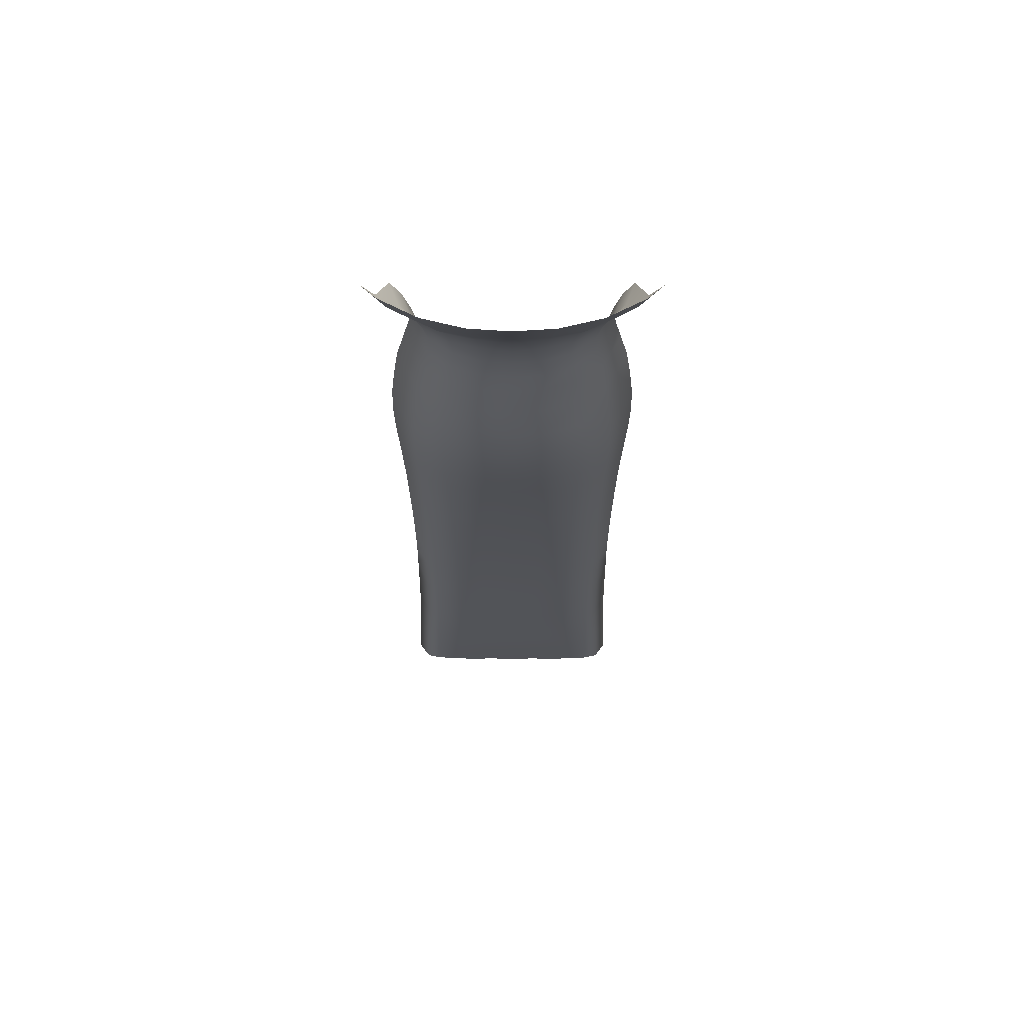
<metadata>
{"format":"obj","ext":"obj","renderer":"f3d","projection":"perspective","resolution":1024,"background":"white","views":[{"elev":64.8,"azim":0.1,"up":"+Y"}]}
</metadata>
<code>
g pm0718_00_EffB00Skin
v 0.4439 -0.4771 -0.06096
v 0.4871 -0.4768 -0.003697
v 0.4821 -0.3429 -0.003642
v 0.4373 -0.3432 -0.06048
v 0.392 -0.4775 -0.07391
v 0.4743 -0.1569 -0.003483
v 0.3858 -0.3435 -0.0777
v 0.2967 -0.4774 -0.07721
v 0.4294 -0.1571 -0.06081
v 0.4665 0.00946 -0.003327
v 0.2699 -0.3436 -0.08903
v 0.2003 -0.4773 -0.08503
v 0.3798 -0.1574 -0.08105
v 0.4215 0.00921 -0.06133
v 0.1322 -0.3436 -0.09073
v 0.1065 -0.4774 -0.07848
v 1.187e-10 -0.4779 -0.08517
v 0.2666 -0.1575 -0.09446
v 0.4136 0.1714 -0.06206
v 0.4588 0.1716 -0.003169
v 0.3736 0.008873 -0.08504
v 0.4105 0.3372 -0.06363
v 0.4549 0.3373 -0.00297
v 0.4512 0.5139 -0.002803
v 0.3672 0.1711 -0.08978
v 0.3645 0.337 -0.09446
v 0.4074 0.5138 -0.06608
v 0.4053 0.6599 -0.06863
v 0.4486 0.66 -0.0004795
v 0.36 0.6597 -0.104
v 0.3618 0.5136 -0.0996
v 0.253 0.6595 -0.1275
v 0.2563 0.3368 -0.1148
v 0.2543 0.5134 -0.1216
v 0.1251 0.6595 -0.128
v 0.2584 0.1709 -0.1087
v 0.1257 0.5134 -0.1221
v 3.854e-11 0.6595 -0.1283
v 0.1268 0.3368 -0.1152
v -8.041e-11 0.3368 -0.1155
v 0.2627 0.008695 -0.101
v 0.1279 0.1708 -0.1091
v 1.927e-11 0.5134 -0.1224
v -0.1257 0.5134 -0.1221
v -0.1251 0.6595 -0.128
v 0.1312 -0.1574 -0.09492
v 0.1297 0.008722 -0.1011
v -0.2543 0.5134 -0.1216
v -0.253 0.6595 -0.1275
v 1.425e-10 -0.3439 -0.09399
v -4.299e-11 0.1708 -0.1094
v -0.1268 0.3368 -0.1152
v -0.3618 0.5136 -0.0996
v -0.36 0.6597 -0.104
v 1.245e-10 -0.1576 -0.09717
v -0.1322 -0.3436 -0.09073
v -0.1065 -0.4774 -0.07848
v -0.2003 -0.4773 -0.08503
v 7.411e-11 0.008595 -0.1024
v -0.1312 -0.1574 -0.09492
v -0.1297 0.008722 -0.1011
v -0.2699 -0.3436 -0.08903
v -0.2967 -0.4774 -0.07721
v -0.1279 0.1708 -0.1091
v -0.2666 -0.1575 -0.09446
v -0.2627 0.008695 -0.101
v -0.3858 -0.3435 -0.0777
v -0.392 -0.4775 -0.07391
v -0.2584 0.1709 -0.1087
v -0.3798 -0.1574 -0.08105
v -0.3736 0.008873 -0.08504
v -0.4373 -0.3432 -0.06048
v -0.4439 -0.4771 -0.06096
v -0.2563 0.3368 -0.1148
v -0.3672 0.1711 -0.08978
v -0.4294 -0.1571 -0.06081
v -0.4215 0.00921 -0.06133
v -0.4821 -0.3429 -0.003642
v -0.4871 -0.4768 -0.003697
v -0.4743 -0.1569 -0.003483
v -0.4665 0.00946 -0.003327
v -0.4136 0.1714 -0.06206
v -0.4588 0.1716 -0.003169
v -0.3645 0.337 -0.09446
v -0.4105 0.3372 -0.06363
v -0.4549 0.3373 -0.00297
v -0.4512 0.5139 -0.002803
v -0.4074 0.5138 -0.06608
v -0.4053 0.6599 -0.06863
v -0.4486 0.66 -0.0004795
v 0.4436 -0.4771 0.05359
v 0.4821 -0.3429 -0.003642
v 0.4871 -0.4768 -0.003697
v 0.4373 -0.3432 0.05323
v 0.3881 -0.4776 0.0656
v 0.4743 -0.1569 -0.003483
v 0.3858 -0.3436 0.07008
v 0.2966 -0.4775 0.0699
v 0.4293 -0.1571 0.05358
v 0.271 -0.3437 0.08173
v 0.2003 -0.4774 0.07521
v 0.4215 0.009205 0.05414
v 0.4665 0.00946 -0.003327
v 0.4588 0.1716 -0.003169
v 0.3798 -0.1574 0.07346
v 0.1329 -0.3436 0.08344
v 0.1066 -0.4775 0.07054
v -2.373e-11 -0.4779 0.0778
v 0.3736 0.008872 0.07745
v 0.4136 0.1714 0.05488
v 0.4549 0.3373 -0.00297
v 0.2669 -0.1575 0.08721
v 0.2627 0.008696 0.09373
v 0.3672 0.1711 0.08217
v 0.4104 0.3372 0.05661
v 0.4073 0.5138 0.0592
v 0.4512 0.5139 -0.002803
v 0.4486 0.66 -0.0004795
v 0.1314 -0.1574 0.08767
v 0.1297 0.008721 0.09384
v 3.558e-11 0.008595 0.09512
v 0.2584 0.1709 0.1015
v 0.3645 0.337 0.08692
v 0.3618 0.5136 0.09212
v 0.4053 0.6598 0.06174
v -1.188e-11 -0.3439 0.08669
v 0.1279 0.1708 0.1019
v 0.2564 0.3368 0.1075
v 0.2543 0.5134 0.1144
v 0.404 0.8144 0.06527
v 0.4454 0.8145 0.002819
v 0.3601 0.6596 0.09647
v 0.3589 0.8142 0.1024
v 0.4037 0.9654 0.0691
v 0.4451 0.9655 0.002684
v 0.2531 0.6595 0.1203
v 0.1257 0.5134 0.1148
v 0.1268 0.3368 0.108
v 1.397e-31 0.5134 0.1152
v 3.669e-11 0.1708 0.1022
v 0.3588 0.9651 0.1087
v 0.4047 1.116 0.07342
v 0.4461 1.116 0.002644
v 0.3597 1.116 0.1158
v 0.2521 0.965 0.1364
v 0.4066 1.266 0.07821
v 0.4481 1.266 0.002706
v 1.742e-11 0.3368 0.1083
v -0.1268 0.3368 0.108
v 0.2522 0.814 0.1281
v 0.3613 1.266 0.1236
v 0.4094 1.43 0.0838
v 0.4512 1.43 0.002884
v 0.4547 1.581 0.003172
v 0.364 1.43 0.1325
v 0.4127 1.581 0.08936
v 0.4187 1.753 0.09232
v 0.4612 1.753 0.002982
v 0.4243 1.888 0.09515
v 0.4673 1.888 0.002599
v 0.4747 2.036 0.001958
v 0.2539 1.266 0.1559
v 0.2558 1.429 0.1677
v 0.367 1.581 0.1415
v 0.3725 1.752 0.1502
v 0.3777 1.888 0.158
v 0.431 2.036 0.09956
v 0.2579 1.581 0.1795
v 0.2527 1.116 0.1457
v 0.1264 1.429 0.1741
v 0.1254 1.266 0.1601
v -8.303e-11 1.429 0.1771
v 0.1248 1.116 0.1482
v 0.4337 2.185 0.1012
v 0.4775 2.185 0.001042
v 0.1275 1.58 0.1882
v 0.1245 0.9649 0.1376
v -8.597e-11 0.9649 0.1381
v 0.1246 0.814 0.1286
v 0.4295 2.325 0.09849
v 0.4728 2.325 0.001036
v 0.457 2.471 0.0006395
v 0.4151 2.471 0.0862
v 0.4364 2.617 -0.001228
v 0.3829 2.325 0.1749
v -4.15e-11 1.116 0.1492
v 0.1251 0.6594 0.1208
v 1.474e-31 0.6594 0.1211
v 0.3865 2.184 0.175
v -4.299e-11 0.814 0.129
v -0.1246 0.814 0.1286
v -0.1251 0.6594 0.1208
v -0.1257 0.5134 0.1148
v 0.3839 2.035 0.1682
v 0.2658 1.888 0.2044
v -0.2531 0.6595 0.1203
v 0.2707 2.035 0.2191
v 0.2618 1.752 0.1927
v 0.1315 1.887 0.2224
v 0.1295 1.752 0.2063
v 4.748e-11 1.887 0.2293
v 5.932e-12 1.58 0.1926
v 0.134 2.035 0.2425
v 1.78e-10 1.752 0.2121
v -0.1295 1.752 0.2063
v -0.1275 1.58 0.1882
v 0.1355 2.184 0.2607
v 5.941e-11 2.035 0.2504
v 0.2737 2.184 0.2309
v 0.2723 2.325 0.2311
v 0.1349 2.325 0.268
v -8.338e-11 2.325 0.2768
v 0.3703 2.471 0.1633
v 0.2645 2.471 0.2267
v 0.3963 2.617 0.07474
v 9.522e-11 2.184 0.2689
v -0.1355 2.184 0.2607
v 0.1313 2.471 0.2639
v 0.3537 2.617 0.1494
v 0.3295 2.743 0.1349
v 0.3693 2.743 0.06636
v 0.4068 2.743 -0.003048
v 0.3816 2.845 -0.005196
v 0.2488 2.618 0.2075
v 0.3463 2.845 0.06354
v 0.3359 2.94 0.06682
v 0.3706 2.943 -0.007318
v 0.3665 3.025 0.07494
v 0.3986 3.033 -0.007763
v 0.4029 3.099 0.0818
v 0.4372 3.105 -0.006487
v 0.4767 3.195 0.1006
v 0.2993 2.934 0.124
v 0.3178 3.021 0.1311
v 0.2175 3.014 0.1843
v 0.3403 3.099 0.1439
v 0.3908 3.193 0.1756
v 0.3091 2.843 0.1255
v 0.2196 2.836 0.1847
v 0.2101 2.924 0.1792
v 0.4316 3.297 0.2109
v 0.5278 3.298 0.1219
v 0.456 3.395 0.2393
v 0.3118 3.394 0.3153
v 0.288 3.299 0.2894
v 0.1467 3.296 0.3187
v 0.1542 3.395 0.3568
v 2.377e-11 3.391 0.3658
v 0.2609 3.196 0.2453
v 0.2326 3.096 0.1974
v 0.1367 3.197 0.2728
v 0.1232 3.094 0.2229
v -1.427e-10 3.291 0.3247
v -1.544e-10 3.193 0.2795
v -0.1467 3.296 0.3187
v -0.1542 3.395 0.3568
v -0.288 3.299 0.2894
v -0.3118 3.394 0.3153
v -0.456 3.395 0.2393
v -7.143e-11 3.097 0.2369
v 4.046e-10 3.005 0.2168
v -0.1367 3.197 0.2728
v 0.1147 3.008 0.2052
v 0.1055 2.914 0.204
v -0.1232 3.094 0.2229
v -0.4316 3.297 0.2109
v -0.5278 3.298 0.1219
v -0.4767 3.195 0.1006
v -0.2609 3.196 0.2453
v -0.3908 3.193 0.1756
v -0.3403 3.099 0.1439
v 0.1093 2.829 0.2147
v -0.2326 3.096 0.1974
v -0.2175 3.014 0.1843
v -0.4029 3.099 0.0818
v -0.4372 3.105 -0.006487
v -0.3986 3.033 -0.007763
v -0.3665 3.025 0.07494
v -0.3706 2.943 -0.007318
v -0.3178 3.021 0.1311
v -0.3359 2.94 0.06682
v -0.3816 2.845 -0.005196
v -0.2993 2.934 0.124
v -0.3463 2.845 0.06354
v -0.1147 3.008 0.2052
v -0.1055 2.914 0.204
v -0.3693 2.743 0.06636
v -0.4068 2.743 -0.003048
v -0.4364 2.617 -0.001228
v -0.2101 2.924 0.1792
v 4.517e-10 2.91 0.2132
v -4.753e-11 2.826 0.2222
v -0.1093 2.829 0.2147
v -0.2196 2.836 0.1847
v -0.3091 2.843 0.1255
v -0.3295 2.743 0.1349
v -7.149e-11 2.743 0.2359
v -0.1142 2.743 0.224
v -0.2356 2.743 0.1909
v -0.3963 2.617 0.07474
v 0.1142 2.743 0.224
v -0.1221 2.617 0.2425
v -0.3537 2.617 0.1494
v -0.4151 2.471 0.0862
v -0.457 2.471 0.0006395
v -2.874e-10 2.617 0.259
v 0.2356 2.743 0.1909
v 0.1221 2.617 0.2425
v -2.627e-10 2.471 0.2737
v -0.1313 2.471 0.2639
v -0.4295 2.325 0.09849
v -0.4728 2.325 0.001036
v -0.4775 2.185 0.001042
v -0.4337 2.185 0.1012
v -0.4747 2.036 0.001958
v -0.3829 2.325 0.1749
v -0.2488 2.618 0.2075
v -0.1349 2.325 0.268
v -0.2645 2.471 0.2267
v -0.3703 2.471 0.1633
v -0.2723 2.325 0.2311
v -0.3865 2.184 0.175
v -0.2737 2.184 0.2309
v -0.2707 2.035 0.2191
v -0.431 2.036 0.09956
v -0.134 2.035 0.2425
v -0.1315 1.887 0.2224
v -0.3839 2.035 0.1682
v -0.4243 1.888 0.09515
v -0.4673 1.888 0.002599
v -0.4612 1.753 0.002982
v -0.2658 1.888 0.2044
v -0.3777 1.888 0.158
v -0.4187 1.753 0.09232
v -0.4547 1.581 0.003172
v -0.2618 1.752 0.1927
v -0.3725 1.752 0.1502
v -0.2579 1.581 0.1795
v -0.4127 1.581 0.08936
v -0.1264 1.429 0.1741
v -0.367 1.581 0.1415
v -0.4094 1.43 0.0838
v -0.4512 1.43 0.002884
v -0.4481 1.266 0.002706
v -0.2558 1.429 0.1677
v -0.364 1.43 0.1325
v -0.4066 1.266 0.07821
v -0.4461 1.116 0.002644
v -0.3613 1.266 0.1236
v -0.4047 1.116 0.07342
v -0.4451 0.9655 0.002684
v -0.2539 1.266 0.1559
v -0.3597 1.116 0.1158
v -0.4037 0.9654 0.0691
v -0.4454 0.8145 0.002819
v -0.1254 1.266 0.1601
v -0.404 0.8144 0.06527
v -0.4486 0.66 -0.0004795
v -0.2527 1.116 0.1457
v -0.3588 0.9651 0.1087
v -0.2521 0.965 0.1364
v -0.3589 0.8142 0.1024
v -0.4053 0.6598 0.06174
v -1.008e-10 1.266 0.1619
v -0.1248 1.116 0.1482
v -0.1245 0.9649 0.1376
v -0.2522 0.814 0.1281
v -0.3601 0.6596 0.09647
v -0.2543 0.5134 0.1144
v -0.3618 0.5136 0.09212
v -0.2564 0.3368 0.1075
v -0.4073 0.5138 0.0592
v -0.4512 0.5139 -0.002803
v -0.4549 0.3373 -0.00297
v -0.3645 0.337 0.08692
v -0.4104 0.3372 0.05661
v -0.1279 0.1708 0.1019
v -0.4136 0.1714 0.05488
v -0.4588 0.1716 -0.003169
v -0.2584 0.1709 0.1015
v -0.3672 0.1711 0.08217
v -0.4215 0.009205 0.05414
v -0.4665 0.00946 -0.003327
v -0.4743 -0.1569 -0.003483
v -0.1297 0.008721 0.09384
v -0.3736 0.008872 0.07745
v -0.2627 0.008696 0.09373
v -0.4293 -0.1571 0.05358
v -0.3798 -0.1574 0.07346
v -0.2669 -0.1575 0.08721
v -0.1314 -0.1574 0.08767
v -0.4373 -0.3432 0.05323
v -0.4821 -0.3429 -0.003642
v -0.3858 -0.3436 0.07008
v -0.4436 -0.4771 0.05359
v -0.4871 -0.4768 -0.003697
v -0.3881 -0.4776 0.0656
v -0.2966 -0.4775 0.0699
v -0.271 -0.3437 0.08173
v -0.2003 -0.4774 0.07521
v -0.1329 -0.3436 0.08344
v -0.1066 -0.4775 0.07054
v 1.779e-11 -0.1576 0.08992
g pm0718_00_EffB00Skin_0
f 3 2 1
f 4 3 1
f 4 1 5
f 6 3 4
f 7 4 5
f 7 5 8
f 9 6 4
f 9 4 7
f 6 9 10
f 11 7 8
f 11 8 12
f 13 9 7
f 13 7 11
f 9 14 10
f 9 13 14
f 15 11 12
f 15 12 16
f 15 16 17
f 18 13 11
f 18 11 15
f 14 19 10
f 19 20 10
f 13 21 14
f 13 18 21
f 19 22 20
f 22 23 20
f 23 22 24
f 25 19 14
f 21 25 14
f 26 22 19
f 25 26 19
f 22 27 24
f 22 26 27
f 24 27 28
f 29 24 28
f 28 27 30
f 27 31 30
f 26 31 27
f 30 31 32
f 33 26 25
f 26 33 31
f 31 34 32
f 33 34 31
f 32 34 35
f 36 25 21
f 36 33 25
f 34 37 35
f 35 37 38
f 33 39 34
f 39 33 36
f 39 37 34
f 39 40 37
f 41 36 21
f 18 41 21
f 42 39 36
f 40 39 42
f 42 36 41
f 37 43 38
f 40 43 37
f 43 44 38
f 43 40 44
f 44 45 38
f 18 46 41
f 46 18 15
f 47 42 41
f 46 47 41
f 44 48 45
f 48 49 45
f 46 15 50
f 50 15 17
f 51 40 42
f 51 42 47
f 40 52 44
f 44 52 48
f 48 53 49
f 53 54 49
f 46 55 47
f 55 46 50
f 56 50 17
f 57 56 17
f 58 56 57
f 59 51 47
f 55 59 47
f 60 55 50
f 56 60 50
f 59 55 61
f 51 59 61
f 55 60 61
f 62 56 58
f 63 62 58
f 64 51 61
f 40 51 64
f 52 40 64
f 65 60 56
f 62 65 56
f 61 60 66
f 64 61 66
f 60 65 66
f 67 62 63
f 68 67 63
f 52 64 69
f 69 64 66
f 70 65 62
f 67 70 62
f 66 65 71
f 69 66 71
f 65 70 71
f 72 67 68
f 73 72 68
f 74 52 69
f 52 74 48
f 48 74 53
f 75 69 71
f 74 69 75
f 76 70 67
f 72 76 67
f 71 70 77
f 75 71 77
f 70 76 77
f 78 72 73
f 79 78 73
f 78 80 72
f 80 76 72
f 76 80 81
f 77 76 81
f 82 77 81
f 82 75 77
f 83 82 81
f 84 74 75
f 84 75 82
f 74 84 53
f 85 82 83
f 85 84 82
f 86 85 83
f 85 86 87
f 53 84 88
f 84 85 88
f 88 85 87
f 53 88 54
f 88 89 54
f 88 87 89
f 87 90 89
f 93 92 91
f 92 94 91
f 91 94 95
f 92 96 94
f 94 97 95
f 95 97 98
f 96 99 94
f 94 99 97
f 97 100 98
f 98 100 101
f 99 96 102
f 96 103 102
f 103 104 102
f 99 105 97
f 97 105 100
f 101 100 106
f 101 106 107
f 107 106 108
f 99 102 109
f 105 99 109
f 104 110 102
f 102 110 109
f 104 111 110
f 105 112 100
f 100 112 106
f 105 109 113
f 112 105 113
f 110 114 109
f 109 114 113
f 111 115 110
f 110 115 114
f 115 111 116
f 111 117 116
f 116 117 118
f 112 119 106
f 112 113 120
f 119 112 120
f 119 120 121
f 114 122 113
f 113 122 120
f 115 123 114
f 114 123 122
f 115 116 124
f 123 115 124
f 125 116 118
f 124 116 125
f 106 119 126
f 106 126 108
f 122 127 120
f 120 127 121
f 123 128 122
f 122 128 127
f 123 124 129
f 128 123 129
f 125 118 130
f 118 131 130
f 132 124 125
f 129 124 132
f 132 125 133
f 125 130 133
f 130 131 134
f 131 135 134
f 136 129 132
f 132 133 136
f 128 129 137
f 137 129 136
f 128 138 127
f 138 128 137
f 138 137 139
f 127 138 140
f 127 140 121
f 130 134 141
f 133 130 141
f 134 135 142
f 135 143 142
f 141 134 144
f 134 142 144
f 133 141 145
f 141 144 145
f 142 143 146
f 143 147 146
f 138 148 140
f 148 138 139
f 148 149 140
f 149 148 139
f 150 133 145
f 133 150 136
f 144 142 151
f 142 146 151
f 146 147 152
f 147 153 152
f 152 153 154
f 146 152 155
f 151 146 155
f 156 152 154
f 155 152 156
f 156 154 157
f 154 158 157
f 157 158 159
f 158 160 159
f 159 160 161
f 144 151 162
f 151 155 163
f 162 151 163
f 164 155 156
f 163 155 164
f 156 157 165
f 164 156 165
f 157 159 166
f 165 157 166
f 167 159 161
f 166 159 167
f 168 163 164
f 164 165 168
f 169 144 162
f 144 169 145
f 162 163 170
f 170 163 168
f 169 162 171
f 171 162 170
f 171 170 172
f 145 169 173
f 173 169 171
f 167 161 174
f 161 175 174
f 176 170 168
f 172 170 176
f 177 145 173
f 177 173 178
f 150 145 177
f 179 150 177
f 179 177 178
f 136 150 179
f 174 175 180
f 175 181 180
f 180 181 182
f 183 180 182
f 183 182 184
f 174 180 185
f 185 180 183
f 173 186 178
f 186 173 171
f 187 136 179
f 187 137 136
f 139 137 187
f 187 179 188
f 188 139 187
f 189 174 185
f 167 174 189
f 190 179 178
f 179 190 188
f 190 191 188
f 191 190 178
f 139 188 192
f 191 192 188
f 193 139 192
f 193 149 139
f 194 167 189
f 194 166 167
f 195 166 194
f 165 166 195
f 196 192 191
f 193 192 196
f 194 189 197
f 197 195 194
f 198 165 195
f 165 198 168
f 198 195 199
f 199 195 197
f 168 198 200
f 200 198 199
f 200 199 201
f 176 168 200
f 176 200 202
f 202 172 176
f 203 199 197
f 201 199 203
f 200 204 202
f 204 200 201
f 204 205 202
f 205 204 201
f 172 202 206
f 205 206 202
f 203 197 207
f 208 201 203
f 203 207 208
f 197 209 207
f 189 209 197
f 209 189 210
f 189 185 210
f 207 209 211
f 209 210 211
f 207 211 212
f 210 185 213
f 213 185 183
f 211 210 214
f 214 210 213
f 213 183 215
f 215 183 184
f 207 216 208
f 216 207 212
f 216 217 208
f 217 216 212
f 212 211 218
f 218 211 214
f 214 213 219
f 219 213 215
f 219 215 220
f 215 184 221
f 215 221 220
f 184 222 221
f 221 222 223
f 214 219 224
f 224 218 214
f 220 224 219
f 225 221 223
f 220 221 225
f 225 223 226
f 223 227 226
f 226 227 228
f 227 229 228
f 228 229 230
f 229 231 230
f 231 232 230
f 225 226 233
f 226 228 234
f 233 226 234
f 233 234 235
f 234 228 236
f 228 230 236
f 234 236 235
f 237 230 232
f 237 236 230
f 238 220 225
f 238 225 233
f 239 220 238
f 238 233 239
f 240 233 235
f 233 240 239
f 241 237 232
f 241 232 242
f 243 241 242
f 244 241 243
f 237 241 245
f 244 245 241
f 246 245 244
f 246 244 247
f 246 247 248
f 237 245 249
f 246 249 245
f 236 237 249
f 236 249 250
f 236 250 235
f 251 250 249
f 246 251 249
f 235 250 252
f 251 252 250
f 253 246 248
f 254 251 246
f 253 254 246
f 255 253 248
f 254 253 255
f 256 255 248
f 257 255 256
f 258 257 256
f 257 258 259
f 251 254 260
f 252 251 260
f 252 260 261
f 262 254 255
f 254 262 260
f 262 255 257
f 263 235 252
f 263 252 261
f 263 264 235
f 264 263 261
f 264 240 235
f 262 265 260
f 260 265 261
f 266 257 259
f 259 267 266
f 266 267 268
f 269 262 257
f 265 262 269
f 266 270 257
f 270 266 268
f 270 269 257
f 271 270 268
f 270 271 269
f 264 272 240
f 272 239 240
f 273 265 269
f 271 273 269
f 273 274 265
f 273 271 274
f 275 271 268
f 276 275 268
f 276 277 275
f 277 278 275
f 275 278 271
f 277 279 278
f 278 280 271
f 271 280 274
f 279 281 278
f 278 281 280
f 279 282 281
f 281 283 280
f 280 283 274
f 282 284 281
f 281 284 283
f 274 285 265
f 265 285 261
f 286 285 274
f 285 286 261
f 287 284 282
f 288 287 282
f 288 289 287
f 283 290 274
f 290 286 274
f 286 291 261
f 291 264 261
f 264 291 292
f 291 286 292
f 272 264 292
f 293 286 290
f 286 293 292
f 290 283 294
f 294 293 290
f 284 295 283
f 283 295 294
f 296 295 284
f 295 296 294
f 287 296 284
f 272 292 297
f 292 293 297
f 293 294 298
f 293 298 297
f 294 299 298
f 296 299 294
f 287 300 296
f 289 300 287
f 272 297 301
f 239 272 301
f 298 302 297
f 302 298 299
f 299 296 303
f 300 303 296
f 304 300 289
f 305 304 289
f 306 301 297
f 302 306 297
f 239 301 307
f 239 307 220
f 220 307 224
f 308 307 301
f 308 224 307
f 306 308 301
f 224 308 218
f 218 308 306
f 218 306 309
f 309 212 218
f 309 306 310
f 306 302 310
f 212 309 310
f 311 304 305
f 312 311 305
f 312 313 311
f 313 314 311
f 313 315 314
f 311 316 304
f 311 314 316
f 302 317 310
f 317 302 299
f 317 299 303
f 318 212 310
f 318 217 212
f 317 319 310
f 319 317 303
f 318 310 319
f 320 319 303
f 316 320 304
f 320 303 300
f 304 320 300
f 321 319 320
f 321 318 319
f 316 321 320
f 314 322 316
f 316 322 321
f 321 323 318
f 323 217 318
f 322 323 321
f 323 324 217
f 323 322 324
f 314 325 322
f 315 325 314
f 324 326 217
f 217 326 208
f 201 208 326
f 327 201 326
f 327 326 324
f 327 205 201
f 322 328 324
f 325 328 322
f 329 325 315
f 330 329 315
f 330 331 329
f 332 327 324
f 332 324 328
f 333 328 325
f 329 333 325
f 333 332 328
f 331 334 329
f 329 334 333
f 331 335 334
f 336 205 327
f 332 336 327
f 333 337 332
f 334 337 333
f 337 336 332
f 336 338 205
f 336 337 338
f 338 206 205
f 335 339 334
f 334 339 337
f 340 206 338
f 340 172 206
f 337 341 338
f 339 341 337
f 342 339 335
f 343 342 335
f 343 344 342
f 345 338 341
f 345 340 338
f 346 341 339
f 342 346 339
f 346 345 341
f 344 347 342
f 342 347 346
f 344 348 347
f 346 349 345
f 347 349 346
f 348 350 347
f 347 350 349
f 348 351 350
f 345 352 340
f 349 352 345
f 350 353 349
f 349 353 352
f 351 354 350
f 350 354 353
f 351 355 354
f 352 356 340
f 340 356 172
f 355 357 354
f 355 358 357
f 353 359 352
f 352 359 356
f 354 360 353
f 354 357 360
f 359 353 361
f 353 360 361
f 357 362 360
f 360 362 361
f 358 363 357
f 357 363 362
f 356 364 172
f 364 171 172
f 364 186 171
f 186 364 356
f 359 365 356
f 365 186 356
f 359 361 365
f 186 365 178
f 365 366 178
f 361 366 365
f 366 191 178
f 361 367 366
f 367 191 366
f 362 367 361
f 367 196 191
f 367 362 196
f 362 368 196
f 363 368 362
f 369 196 368
f 369 193 196
f 370 368 363
f 370 369 368
f 369 371 193
f 371 149 193
f 372 370 363
f 372 363 358
f 373 372 358
f 373 374 372
f 370 375 369
f 375 371 369
f 372 376 370
f 374 376 372
f 376 375 370
f 149 371 377
f 149 377 140
f 140 377 121
f 376 374 378
f 374 379 378
f 371 375 380
f 371 380 377
f 375 376 381
f 376 378 381
f 375 381 380
f 378 379 382
f 379 383 382
f 383 384 382
f 377 380 385
f 377 385 121
f 381 378 386
f 378 382 386
f 380 381 387
f 380 387 385
f 381 386 387
f 384 388 382
f 382 388 386
f 386 389 387
f 388 389 386
f 387 390 385
f 389 390 387
f 385 391 121
f 390 391 385
f 388 384 392
f 384 393 392
f 389 388 394
f 388 392 394
f 392 393 395
f 393 396 395
f 392 395 397
f 394 392 397
f 394 397 398
f 389 394 399
f 399 394 398
f 390 389 399
f 399 398 400
f 390 399 401
f 399 400 401
f 391 390 401
f 401 400 402
f 401 402 108
f 126 401 108
f 391 401 126
f 403 391 126
f 119 403 126
f 391 403 121
f 403 119 121

</code>
